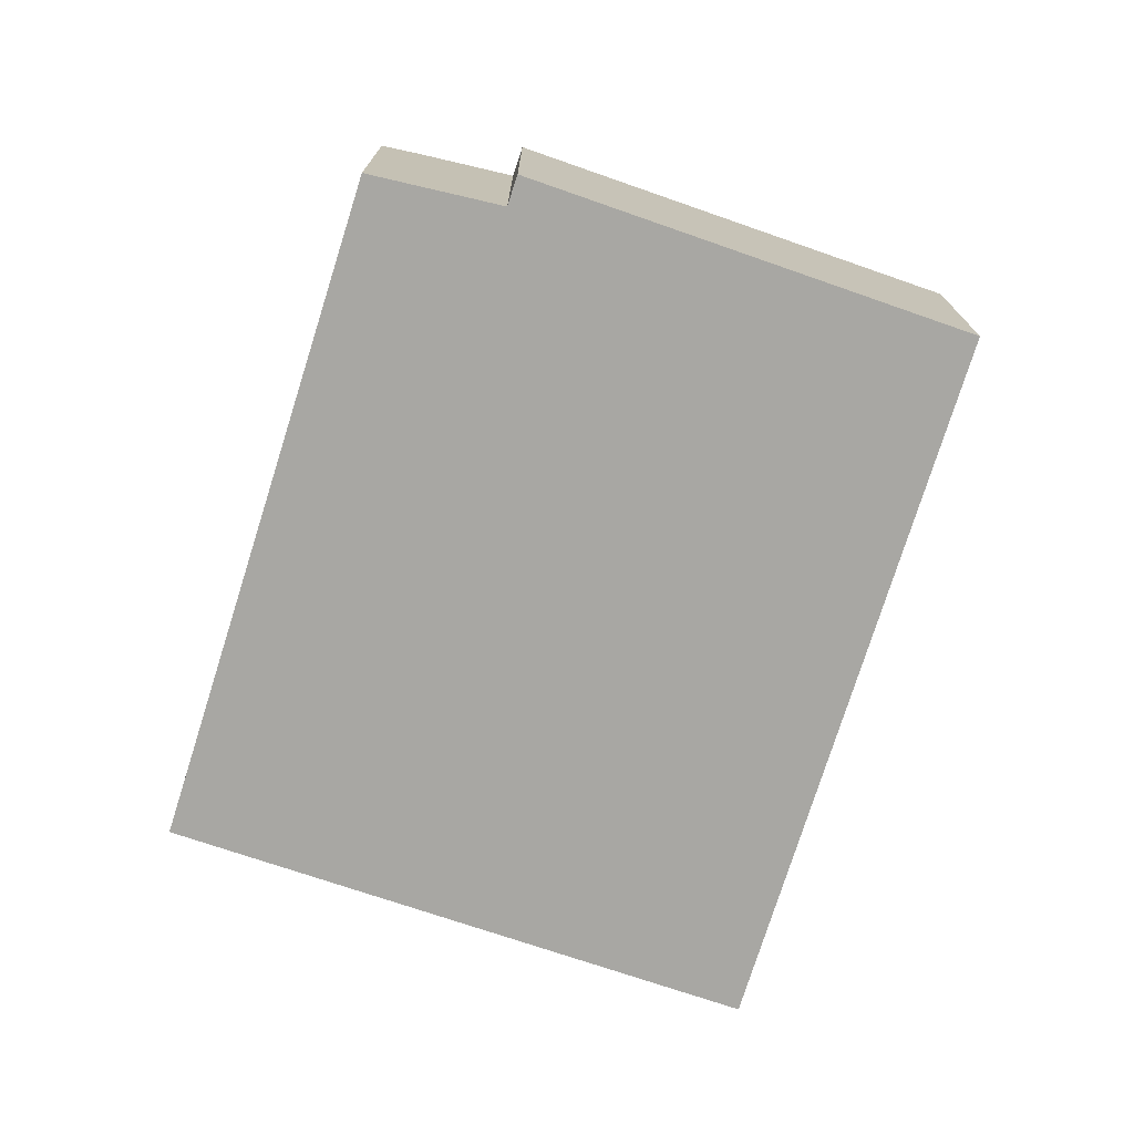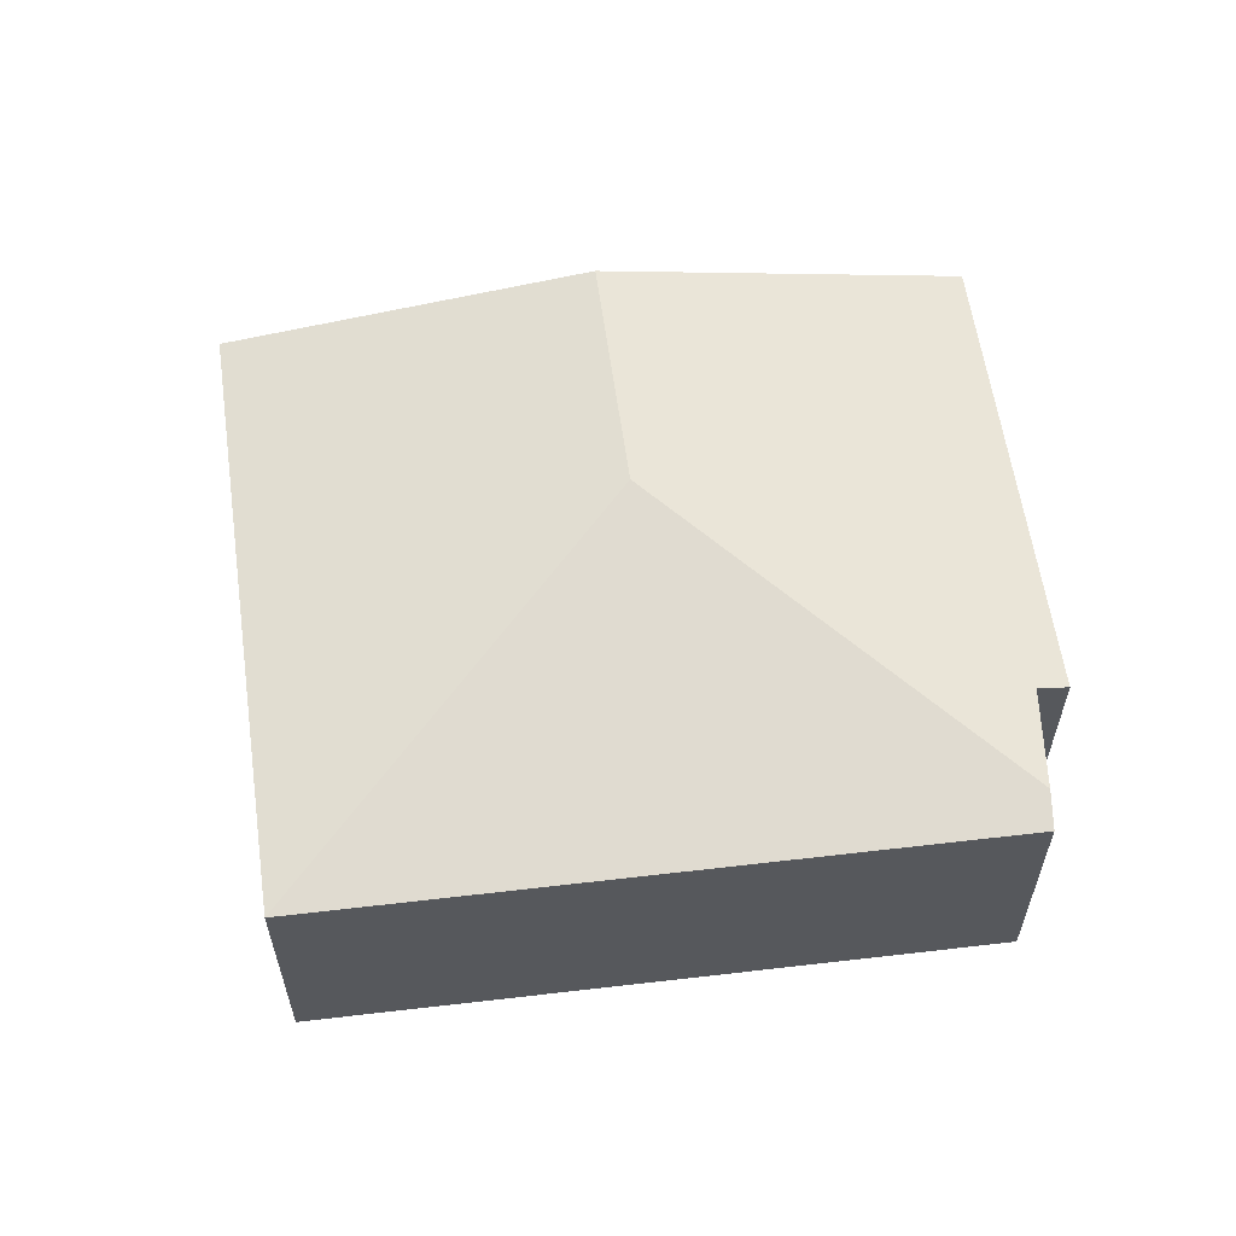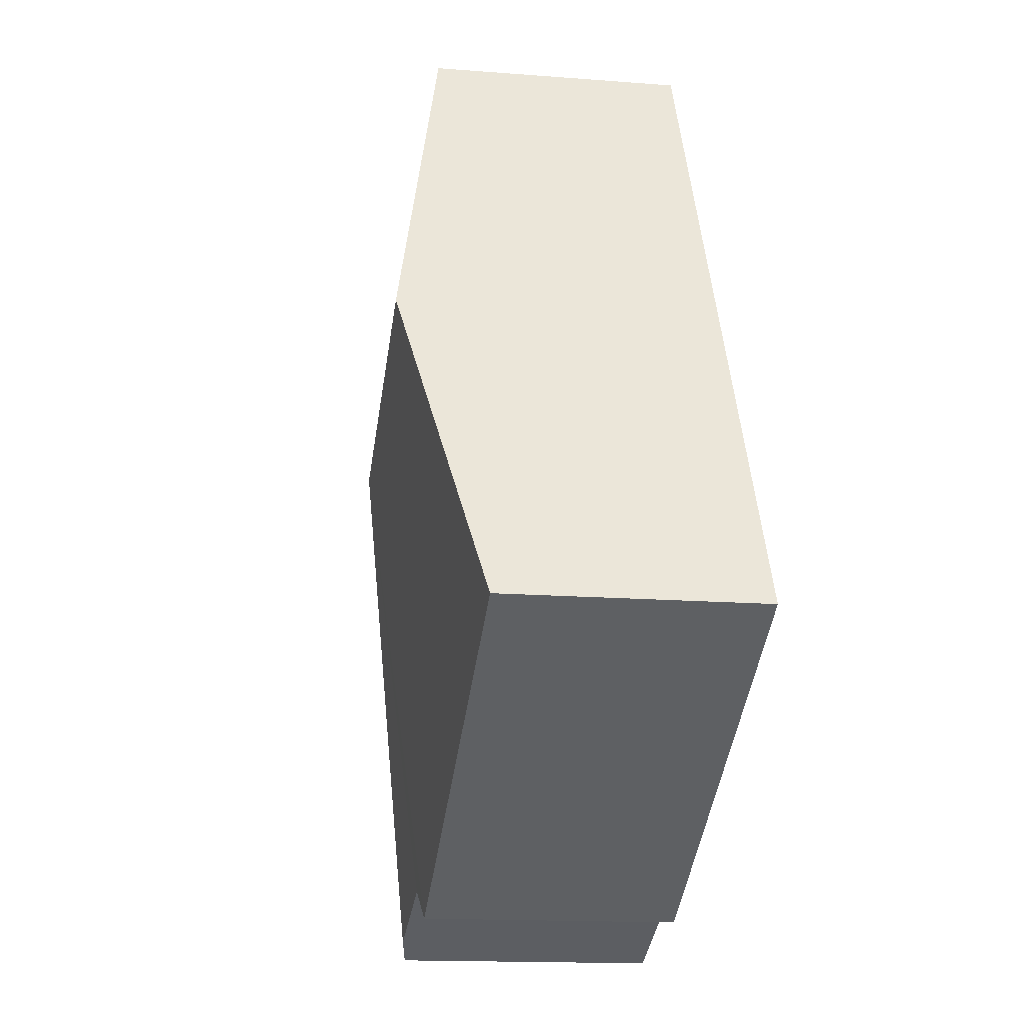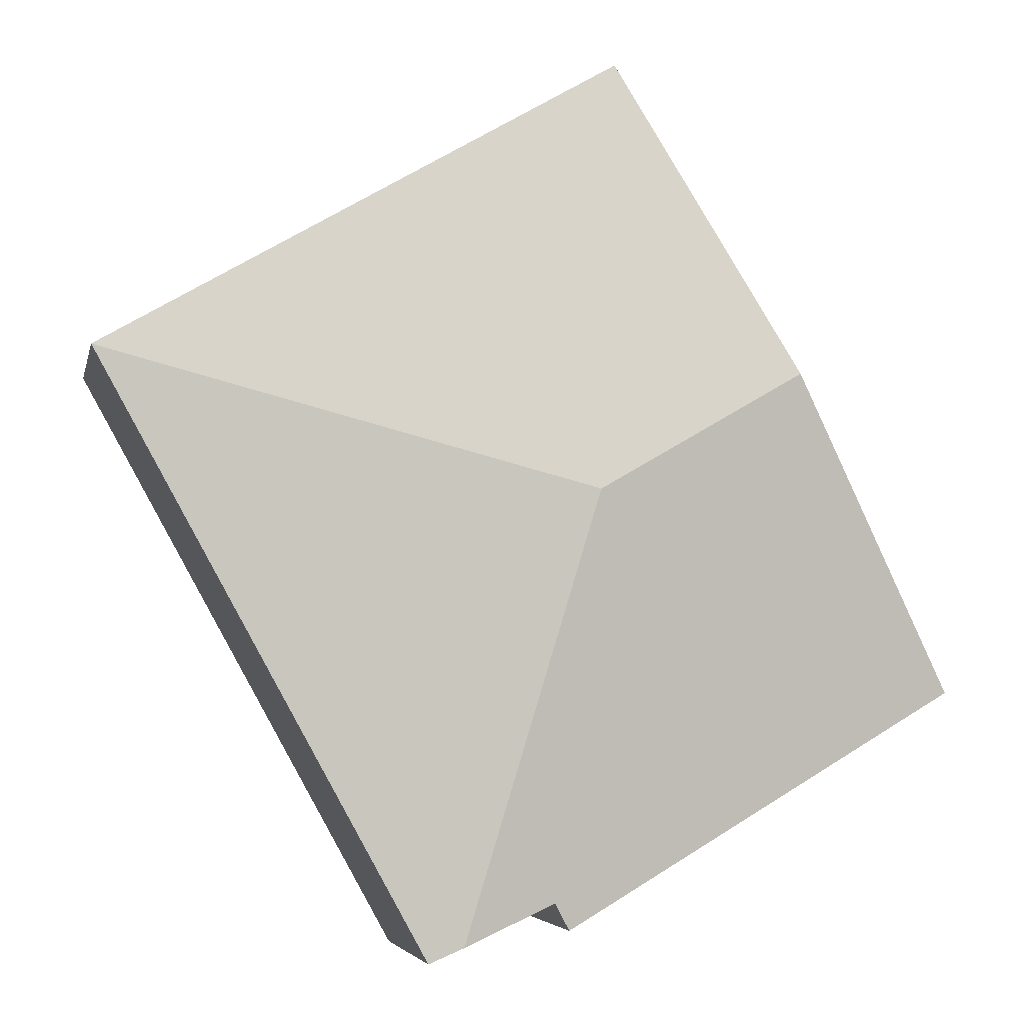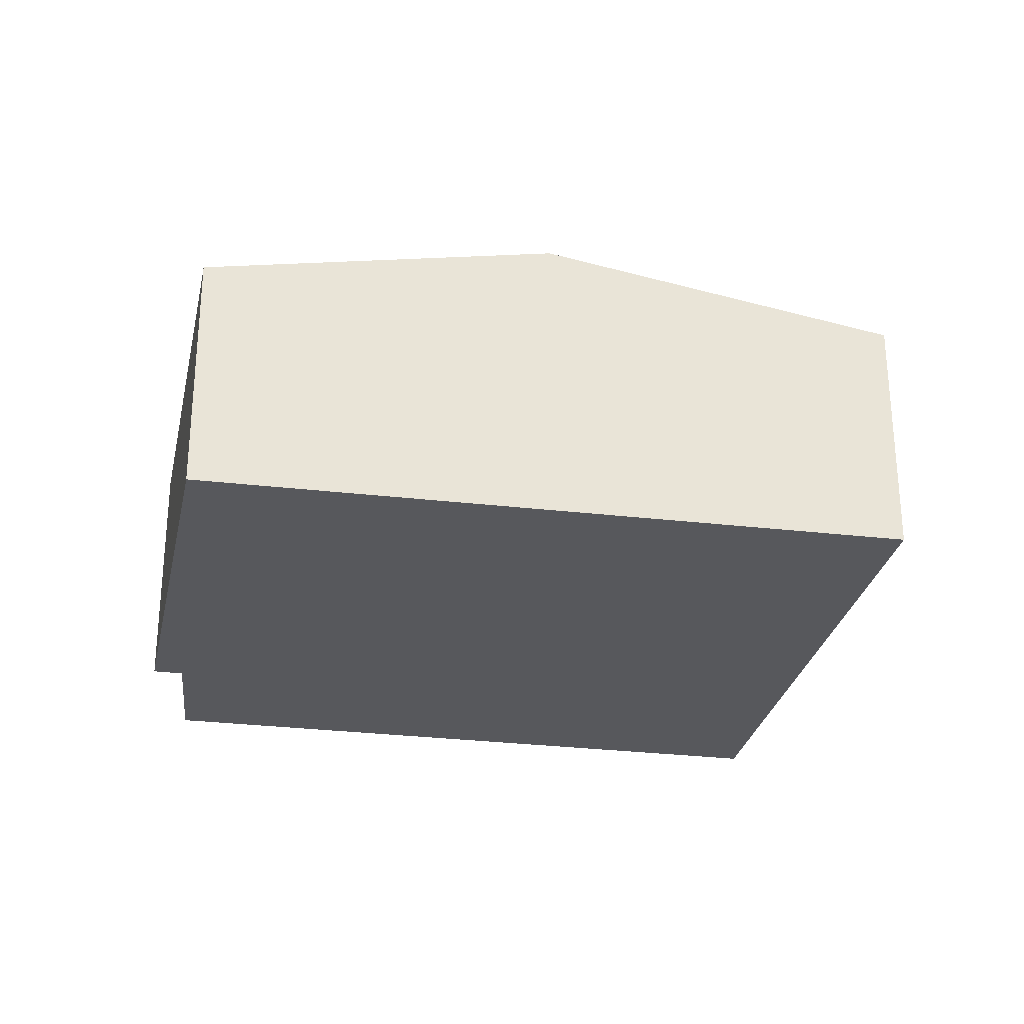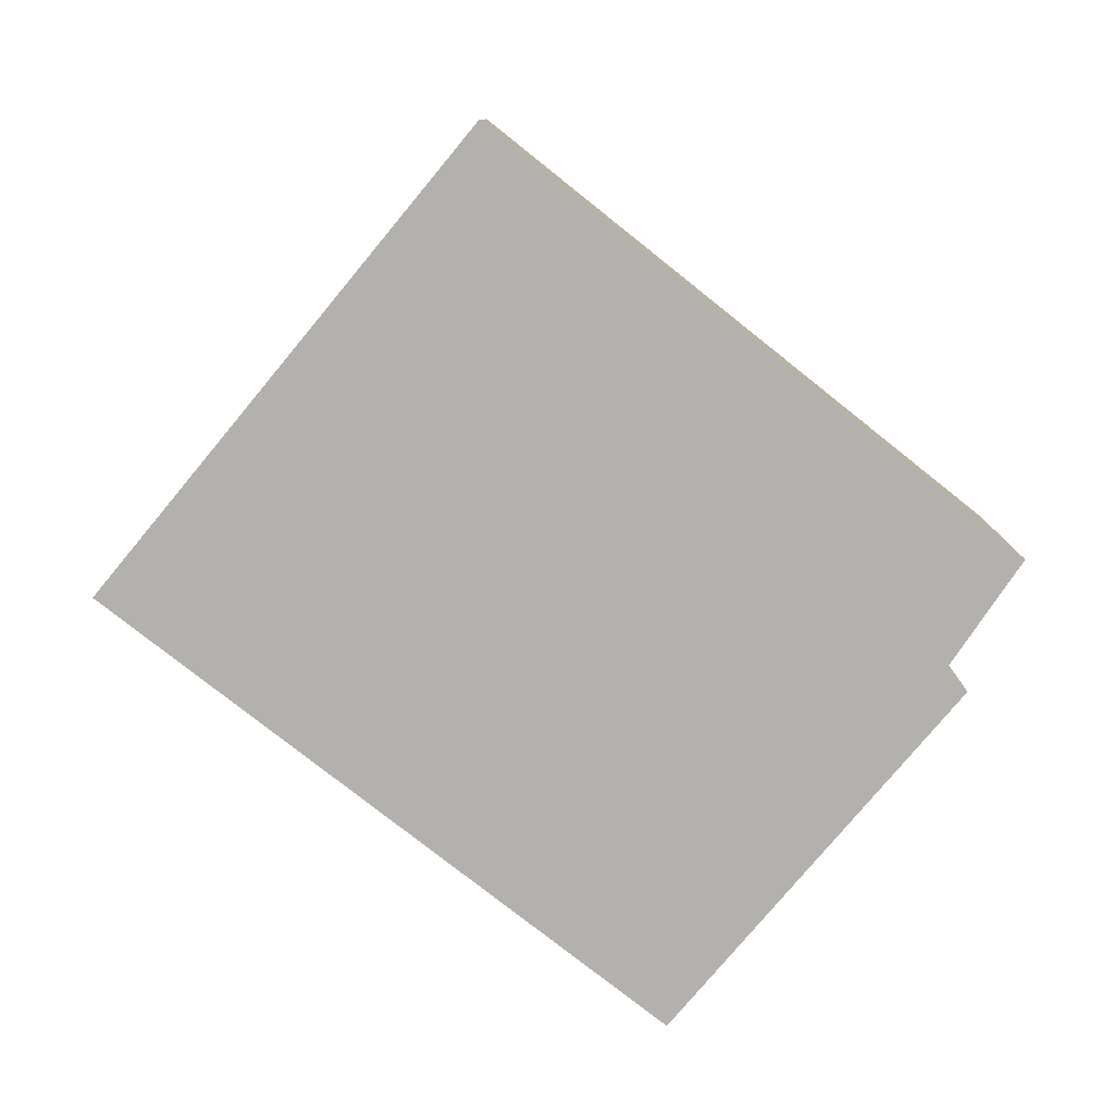
<metadata>
{"format":"obj","ext":"obj","renderer":"f3d","projection":"perspective","resolution":1024,"background":"white","views":[{"elev":-74.4,"azim":-168.6,"up":"+Y"},{"elev":60.5,"azim":112.2,"up":"+Y"},{"elev":-14.7,"azim":-99.8,"up":"+Z"},{"elev":-4.8,"azim":168.2,"up":"+Z"},{"elev":-28.5,"azim":-71.4,"up":"+Y"},{"elev":-79.3,"azim":80.5,"up":"+Y"}]}
</metadata>
<code>
v  3.598 1.826 -1.779
v  6.218 1.775 2.396
v  3.843 1.78 -1.891
v  2.702 2.222 1.416
v  2.946 1.814 -1.483
v  2.835 1.776 -1.678
v  0 1.781 1.091e-16
v  1.235 2.222 2.268
v  2.484 1.775 4.563
v  2.946 9.081e-17 -1.483
v  2.835 1.027e-16 -1.678
v  3.843 1.158e-16 -1.891
v  6.218 -1.467e-16 2.396
v  0 0 0
v  3.598 1.089e-16 -1.779
v  1.235 -1.389e-16 2.268
v  2.484 -2.794e-16 4.563
g defaultobject
f 1 2 3
f 2 1 4
f 5 4 1
f 4 5 6
f 4 6 7
f 4 7 8
f 2 8 9
f 8 2 4
f 10 6 5
f 6 10 11
f 2 12 3
f 12 2 13
f 6 14 7
f 14 6 11
f 1 10 5
f 10 1 3
f 10 3 15
f 15 3 12
f 14 8 7
f 8 14 16
f 8 16 9
f 9 16 17
f 17 2 9
f 2 17 13
f 16 13 17
f 13 16 14
f 13 14 10
f 10 14 11
f 13 15 12
f 15 13 10

</code>
